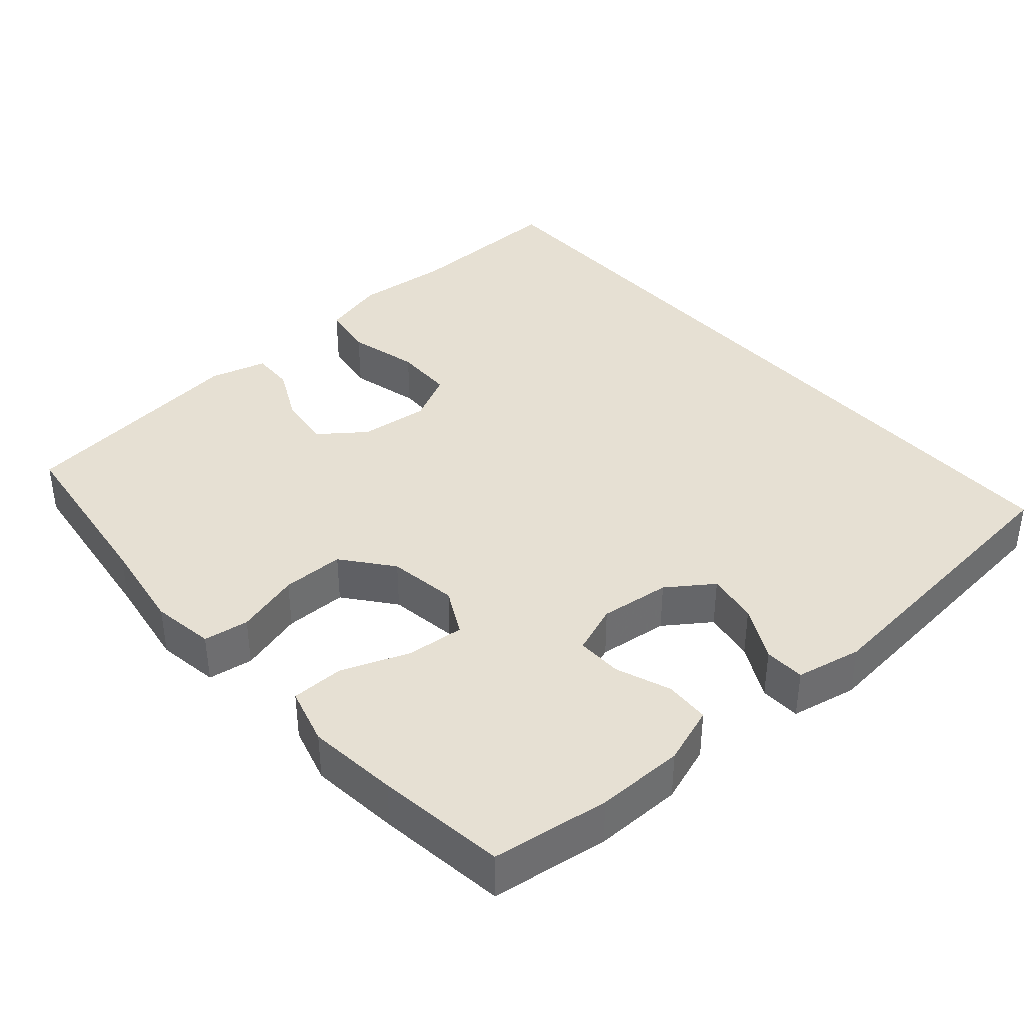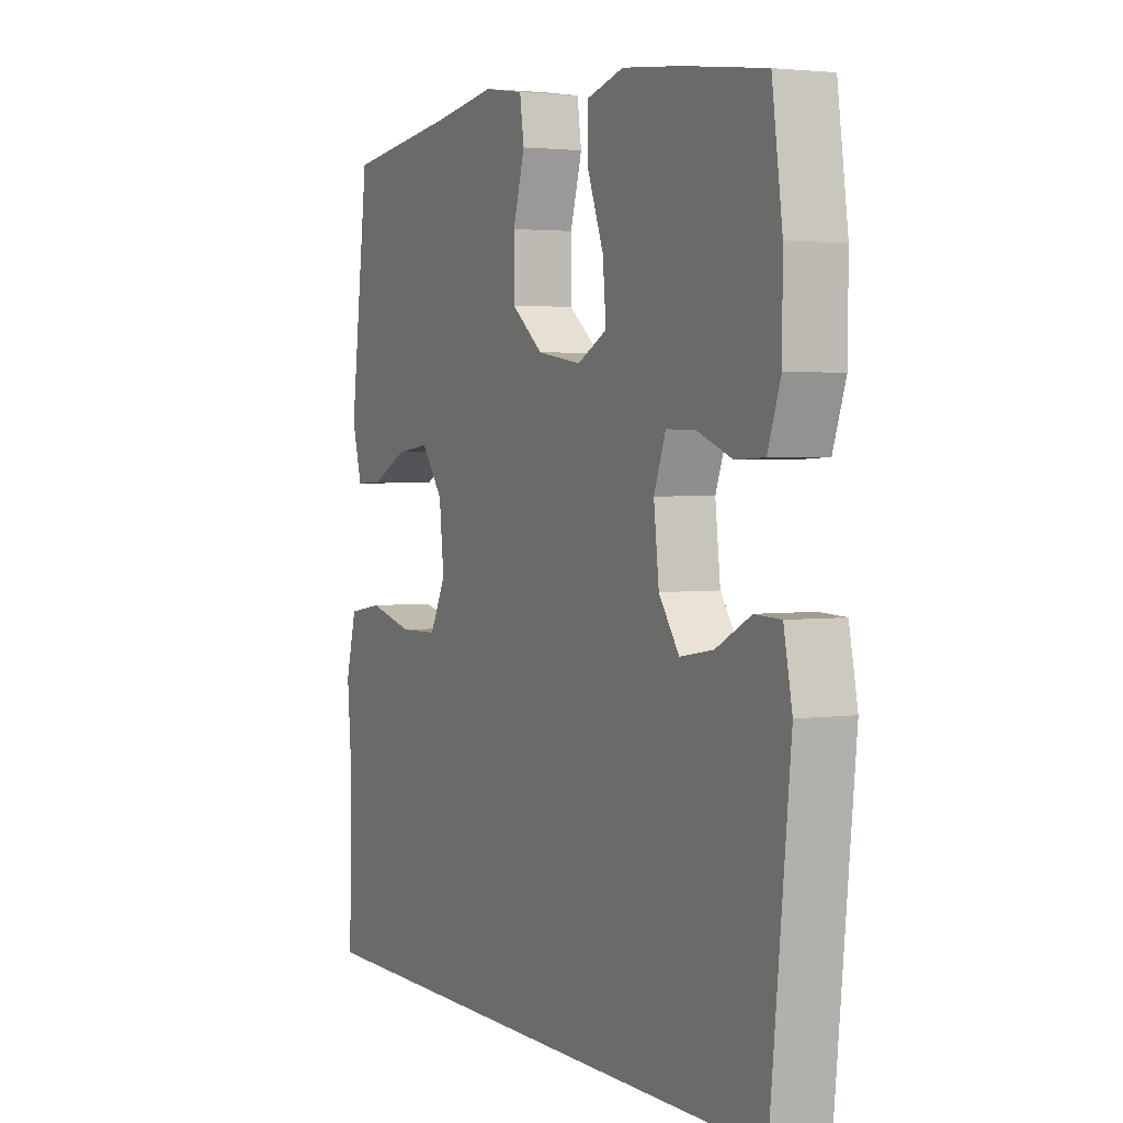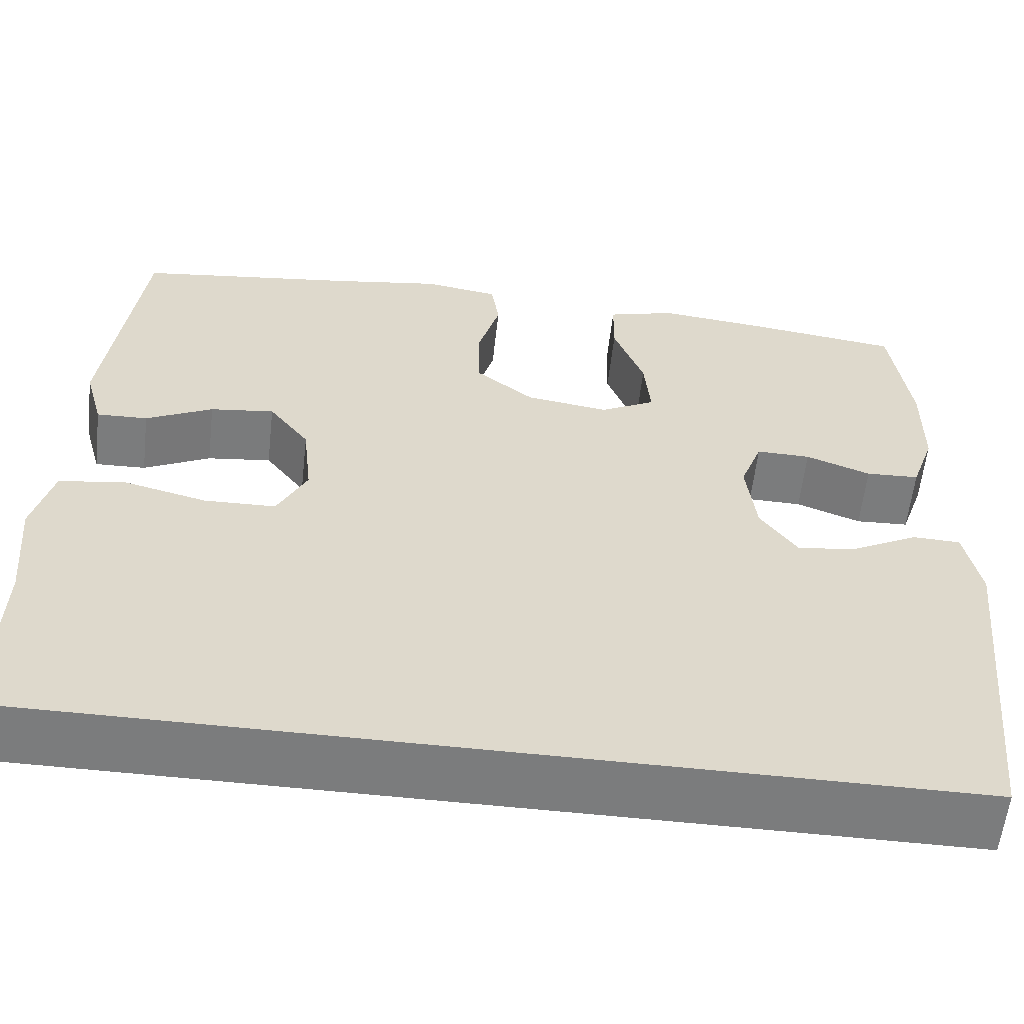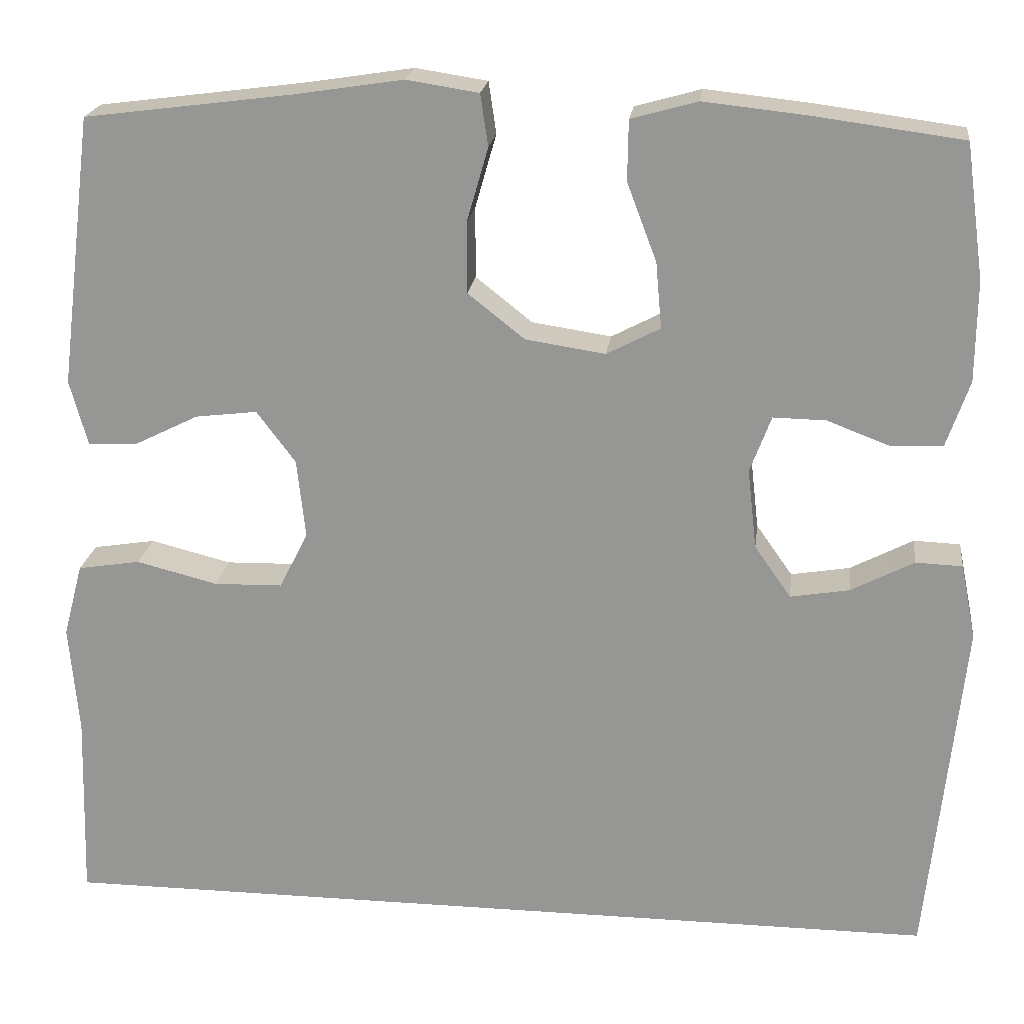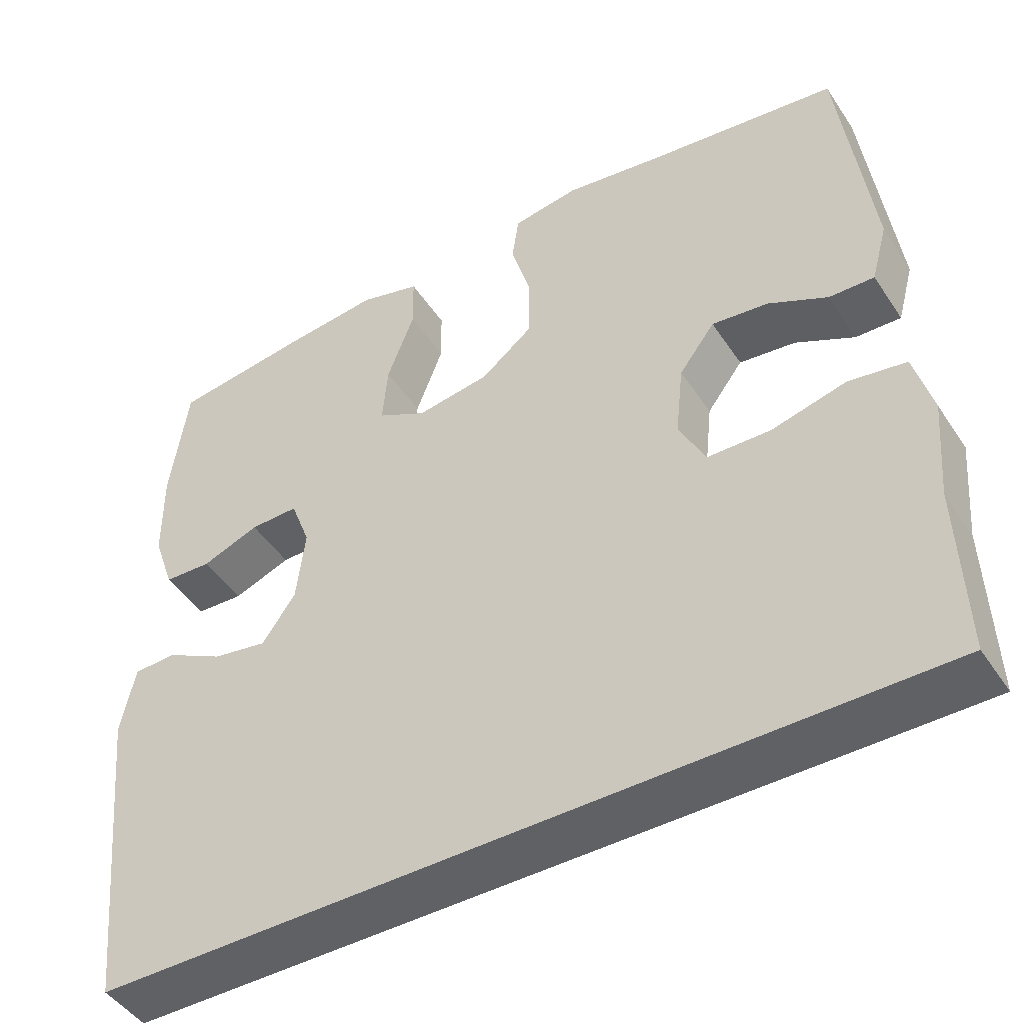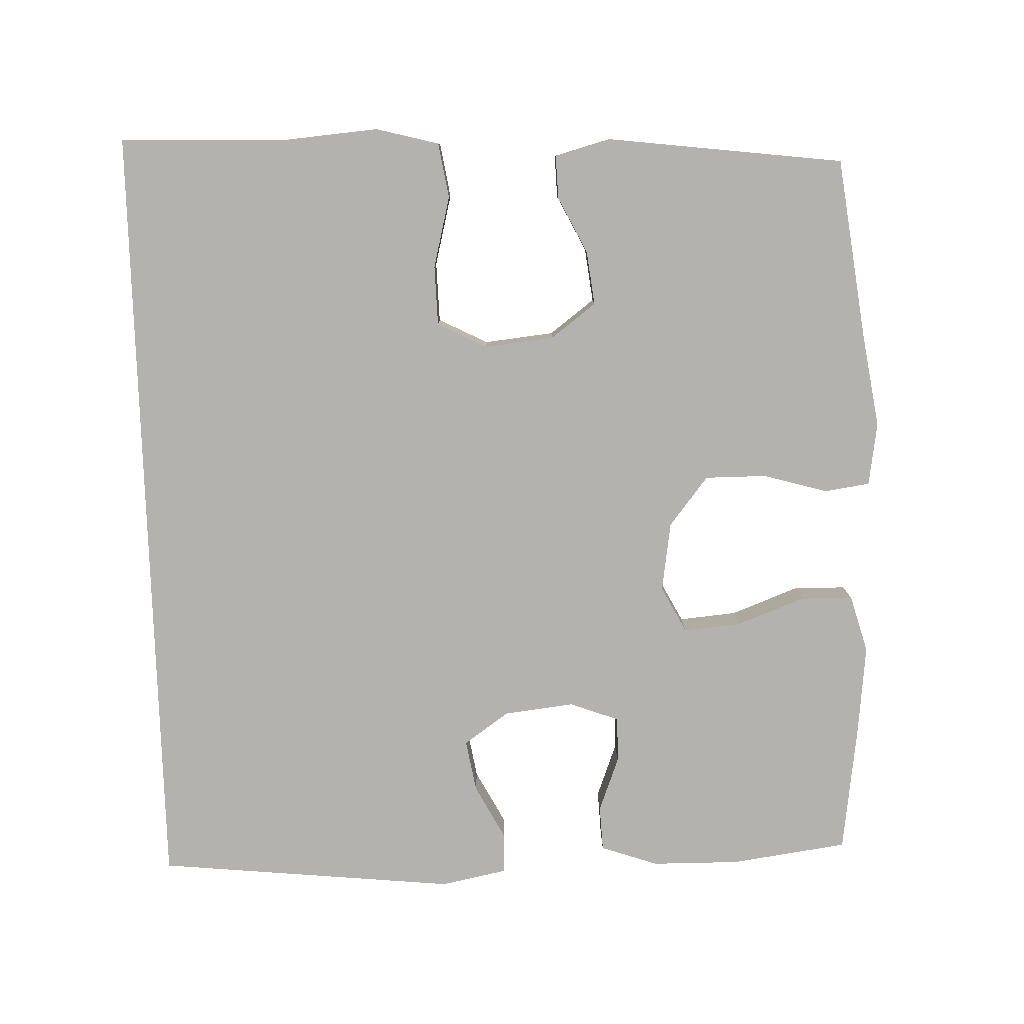
<metadata>
{"format":"obj","ext":"obj","renderer":"f3d","projection":"perspective","resolution":1024,"background":"white","views":[{"elev":38.5,"azim":48.8,"up":"+Y"},{"elev":2.8,"azim":64.1,"up":"+Z"},{"elev":-58.7,"azim":-6.4,"up":"+Z"},{"elev":21.0,"azim":7.2,"up":"+Z"},{"elev":-46.4,"azim":-148.3,"up":"+Z"},{"elev":-79.7,"azim":-88.2,"up":"+Y"}]}
</metadata>
<code>
v -0.5 0.07 0.5
v -0.255 0.07 0.532
v -0.127 0.07 0.552
v -0.042 0.07 0.539
v -0.033 0.07 0.478
v -0.058 0.07 0.391
v -0.058 0.07 0.307
v 0.009 0.07 0.254
v 0.103 0.07 0.24
v 0.166 0.07 0.273
v 0.159 0.07 0.351
v 0.124 0.07 0.443
v 0.125 0.07 0.514
v 0.203 0.07 0.536
v 0.326 0.07 0.523
v 0.5 0.07 0.5
v 0.522 0.07 0.342
v 0.521 0.07 0.223
v 0.494 0.07 0.145
v 0.433 0.07 0.142
v 0.359 0.07 0.17
v 0.297 0.07 0.171
v 0.272 0.07 0.104
v 0.283 0.07 0.009
v 0.326 0.07 -0.052
v 0.396 0.07 -0.04
v 0.47 0.07 -0.001
v 0.525 0.07 -0.003
v 0.543 0.07 -0.092
v 0.501 0.07 -0.5
v -0.56 0.07 -0.5
v -0.553 0.07 -0.277
v -0.564 0.07 -0.147
v -0.541 0.07 -0.06
v -0.467 0.07 -0.048
v -0.371 0.07 -0.072
v -0.29 0.07 -0.07
v -0.256 0.07 -0.003
v -0.266 0.07 0.091
v -0.312 0.07 0.152
v -0.385 0.07 0.143
v -0.461 0.07 0.105
v -0.519 0.07 0.103
v -0.54 0.07 0.18
v -0.5 0 0.5
v -0.255 0 0.532
v -0.127 0 0.552
v -0.042 0 0.539
v -0.033 0 0.478
v -0.058 0 0.391
v -0.058 0 0.307
v 0.009 0 0.254
v 0.103 0 0.24
v 0.166 0 0.273
v 0.159 0 0.351
v 0.124 0 0.443
v 0.125 0 0.514
v 0.203 0 0.536
v 0.326 0 0.523
v 0.5 0 0.5
v 0.522 0 0.342
v 0.521 0 0.223
v 0.494 0 0.145
v 0.433 0 0.142
v 0.359 0 0.17
v 0.297 0 0.171
v 0.272 0 0.104
v 0.283 0 0.009
v 0.326 0 -0.052
v 0.396 0 -0.04
v 0.47 0 -0.001
v 0.525 0 -0.003
v 0.543 0 -0.092
v 0.501 0 -0.5
v -0.56 0 -0.5
v -0.553 0 -0.277
v -0.564 0 -0.147
v -0.541 0 -0.06
v -0.467 0 -0.048
v -0.371 0 -0.072
v -0.29 0 -0.07
v -0.256 0 -0.003
v -0.266 0 0.091
v -0.312 0 0.152
v -0.385 0 0.143
v -0.461 0 0.105
v -0.519 0 0.103
v -0.54 0 0.18
f 44 1 2
f 43 44 2
f 42 43 2
f 41 42 2
f 4 5 6
f 3 4 6
f 2 3 6
f 41 2 6
f 40 41 6
f 39 40 6 7
f 38 39 7 8
f 37 38 8 9
f 34 35 36
f 33 34 36
f 32 33 36
f 32 36 37
f 31 32 37
f 37 9 10
f 31 37 10
f 30 31 10
f 28 29 30
f 27 28 30
f 26 27 30
f 25 26 30
f 24 25 30
f 19 20 21
f 18 19 21
f 17 18 21
f 16 17 21
f 15 16 21
f 14 15 21
f 13 14 21
f 12 13 21
f 11 12 21
f 11 21 22
f 10 11 22 23
f 24 30 10
f 10 23 24
f 46 45 88
f 46 88 87
f 46 87 86
f 46 86 85
f 50 49 48
f 50 48 47
f 50 47 46
f 50 46 85
f 50 85 84
f 51 50 84 83
f 52 51 83 82
f 53 52 82 81
f 80 79 78
f 80 78 77
f 80 77 76
f 81 80 76
f 81 76 75
f 54 53 81
f 54 81 75
f 54 75 74
f 74 73 72
f 74 72 71
f 74 71 70
f 74 70 69
f 74 69 68
f 65 64 63
f 65 63 62
f 65 62 61
f 65 61 60
f 65 60 59
f 65 59 58
f 65 58 57
f 65 57 56
f 65 56 55
f 66 65 55
f 67 66 55 54
f 54 74 68
f 68 67 54
f 1 45 46 2
f 2 46 47 3
f 3 47 48 4
f 4 48 49 5
f 5 49 50 6
f 6 50 51 7
f 7 51 52 8
f 8 52 53 9
f 9 53 54 10
f 10 54 55 11
f 11 55 56 12
f 12 56 57 13
f 13 57 58 14
f 14 58 59 15
f 15 59 60 16
f 16 60 61 17
f 17 61 62 18
f 18 62 63 19
f 19 63 64 20
f 20 64 65 21
f 21 65 66 22
f 22 66 67 23
f 23 67 68 24
f 24 68 69 25
f 25 69 70 26
f 26 70 71 27
f 27 71 72 28
f 28 72 73 29
f 29 73 74 30
f 30 74 75 31
f 31 75 76 32
f 32 76 77 33
f 33 77 78 34
f 34 78 79 35
f 35 79 80 36
f 36 80 81 37
f 37 81 82 38
f 38 82 83 39
f 39 83 84 40
f 40 84 85 41
f 41 85 86 42
f 42 86 87 43
f 43 87 88 44
f 44 88 45 1

</code>
